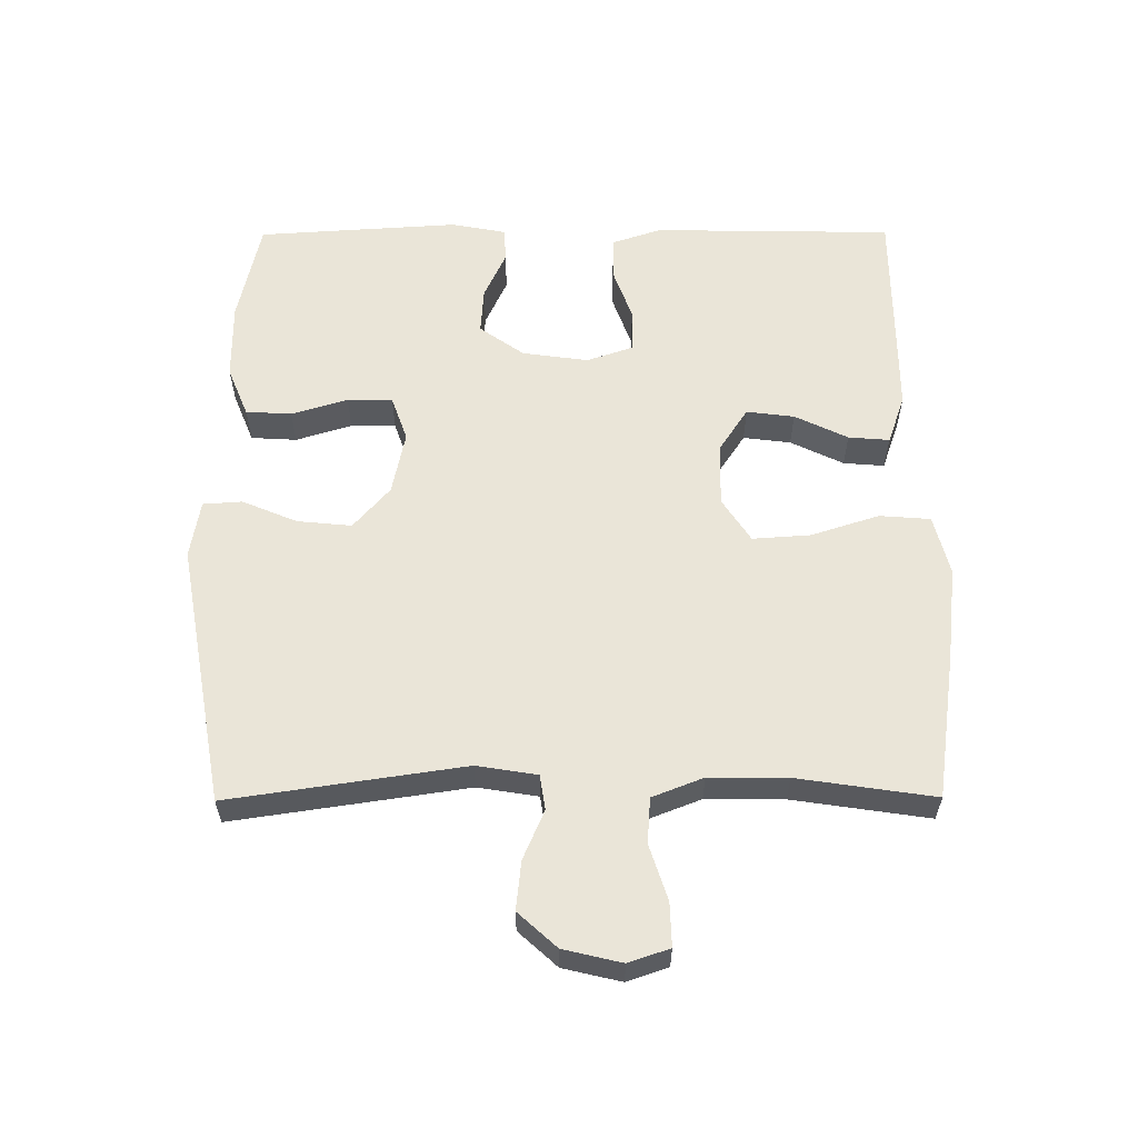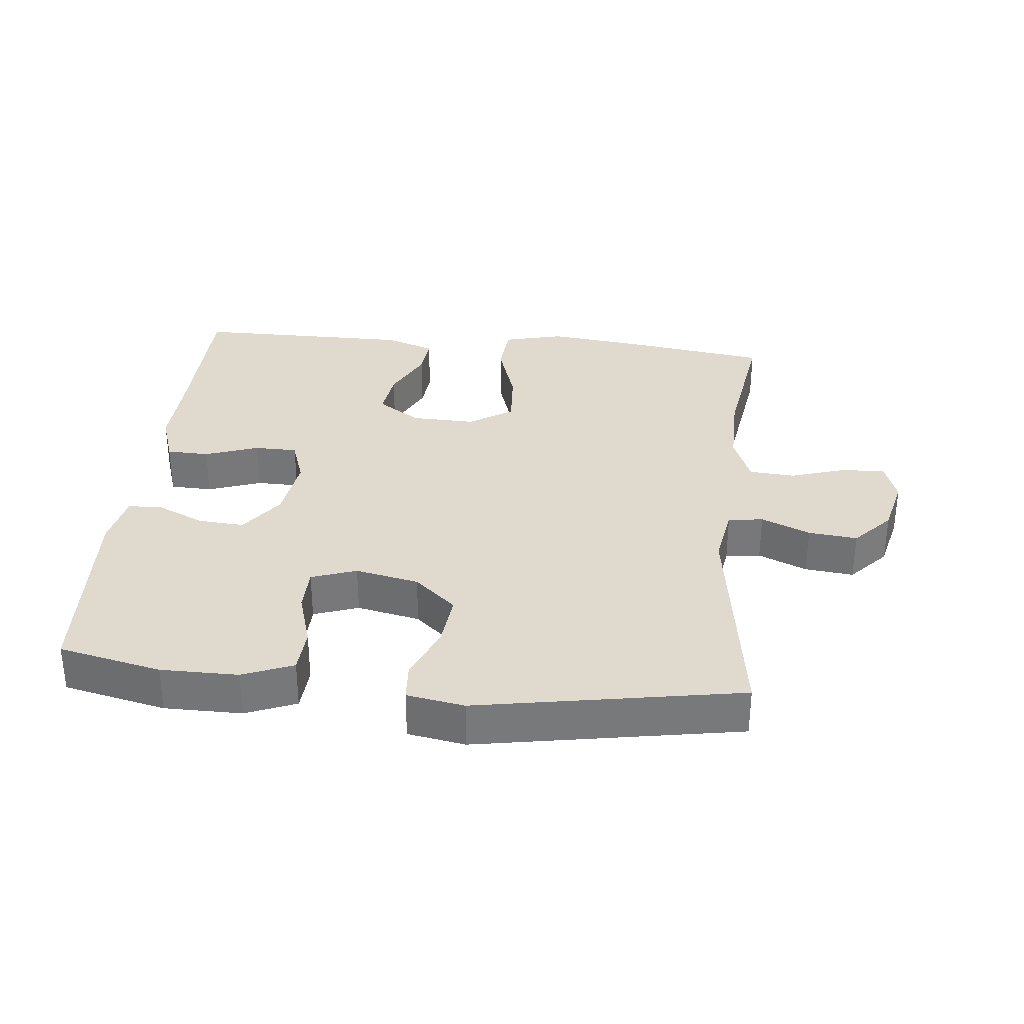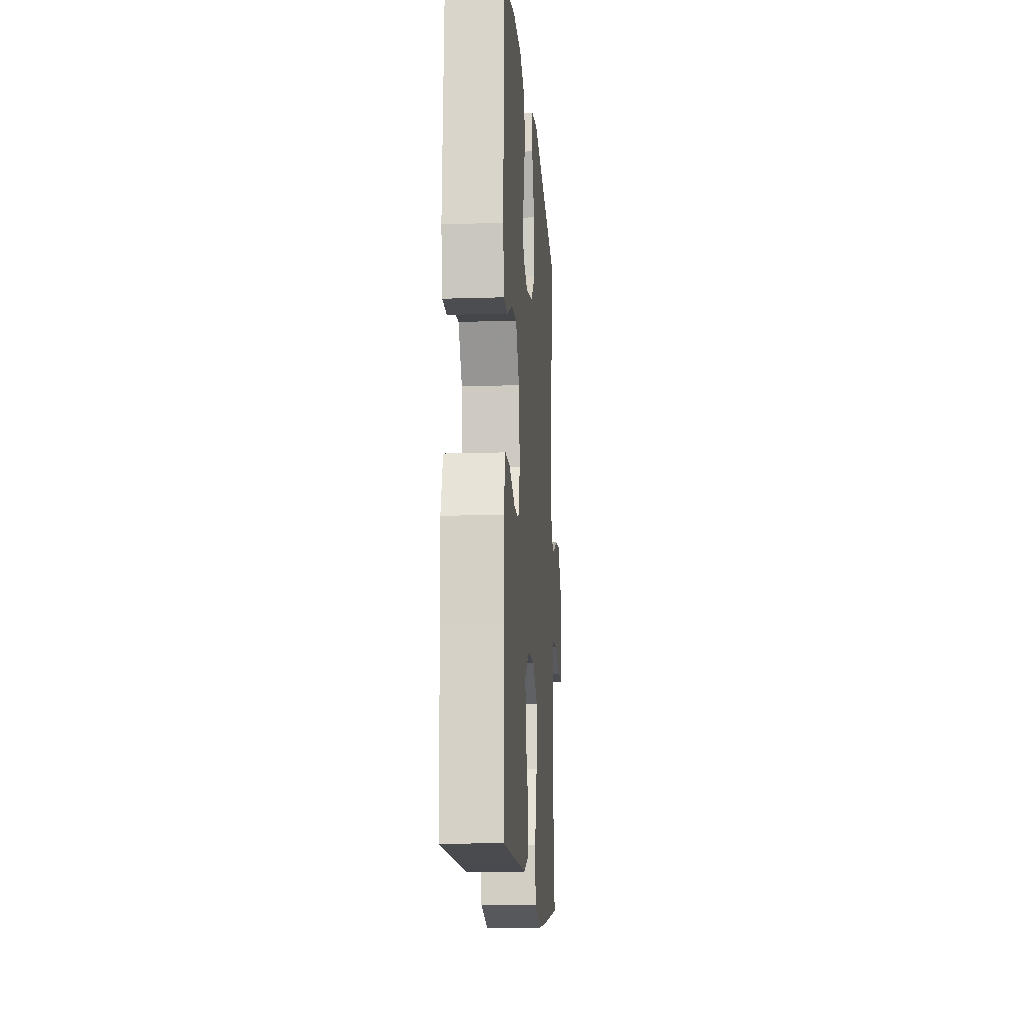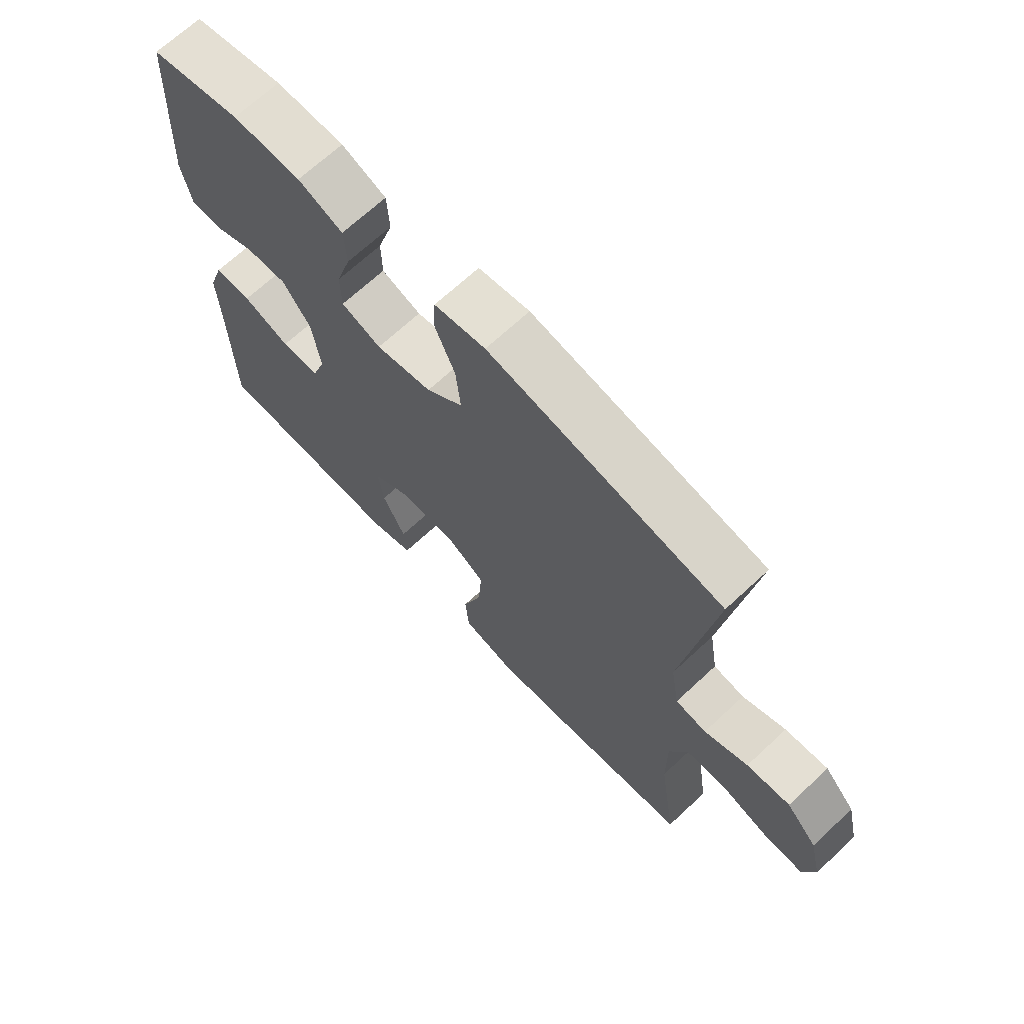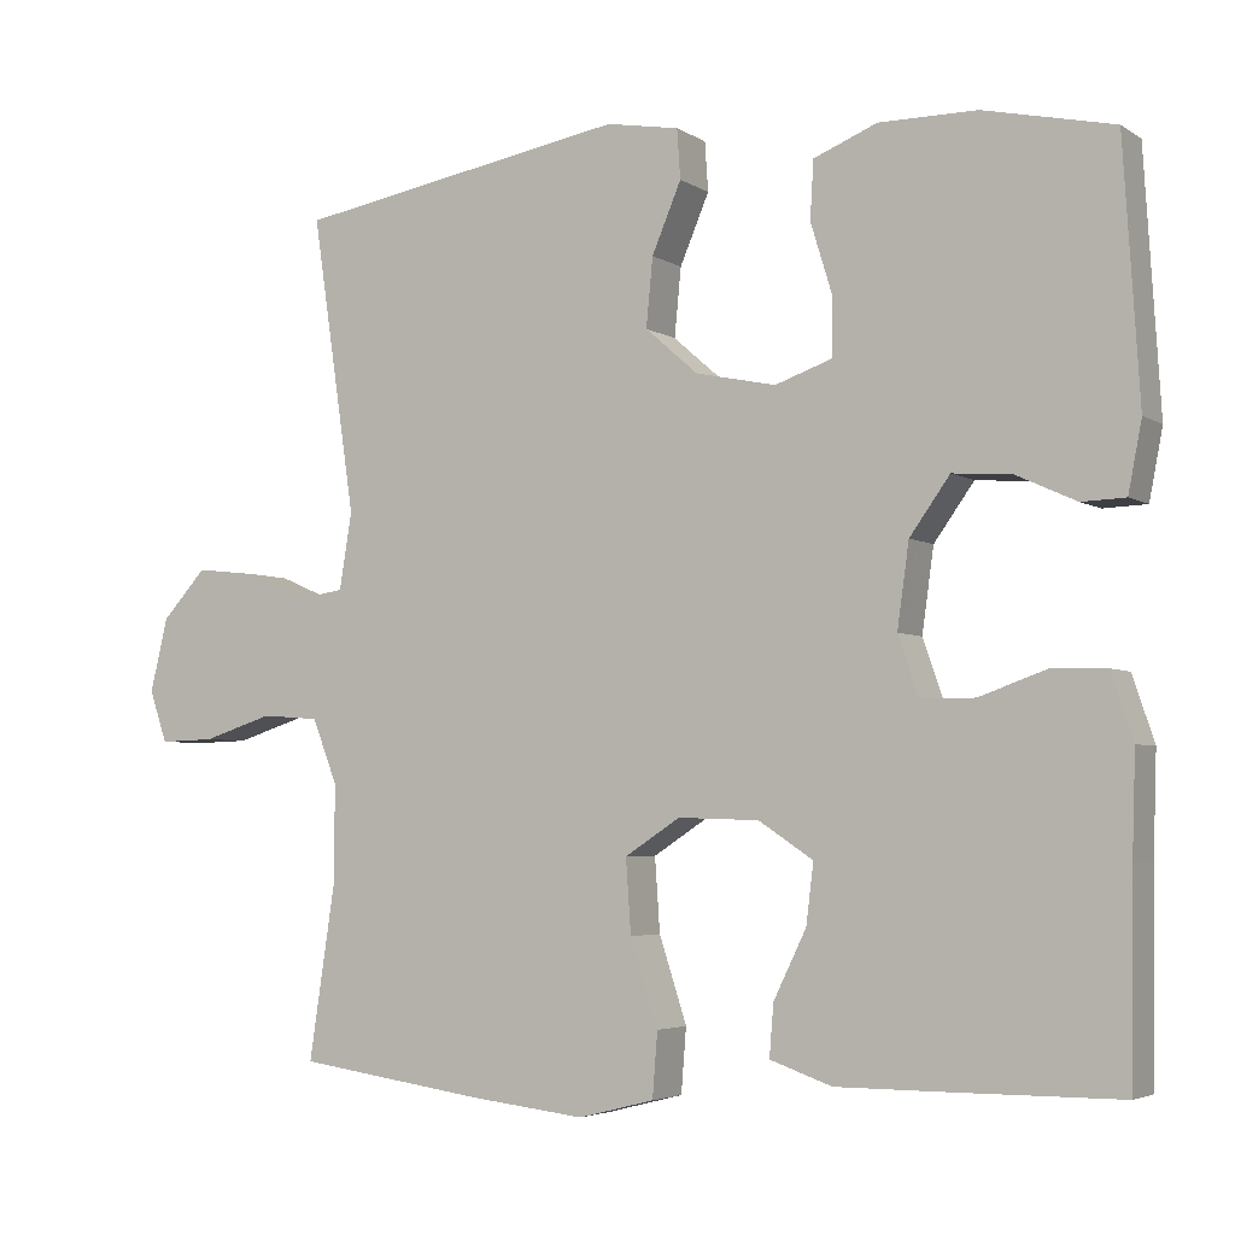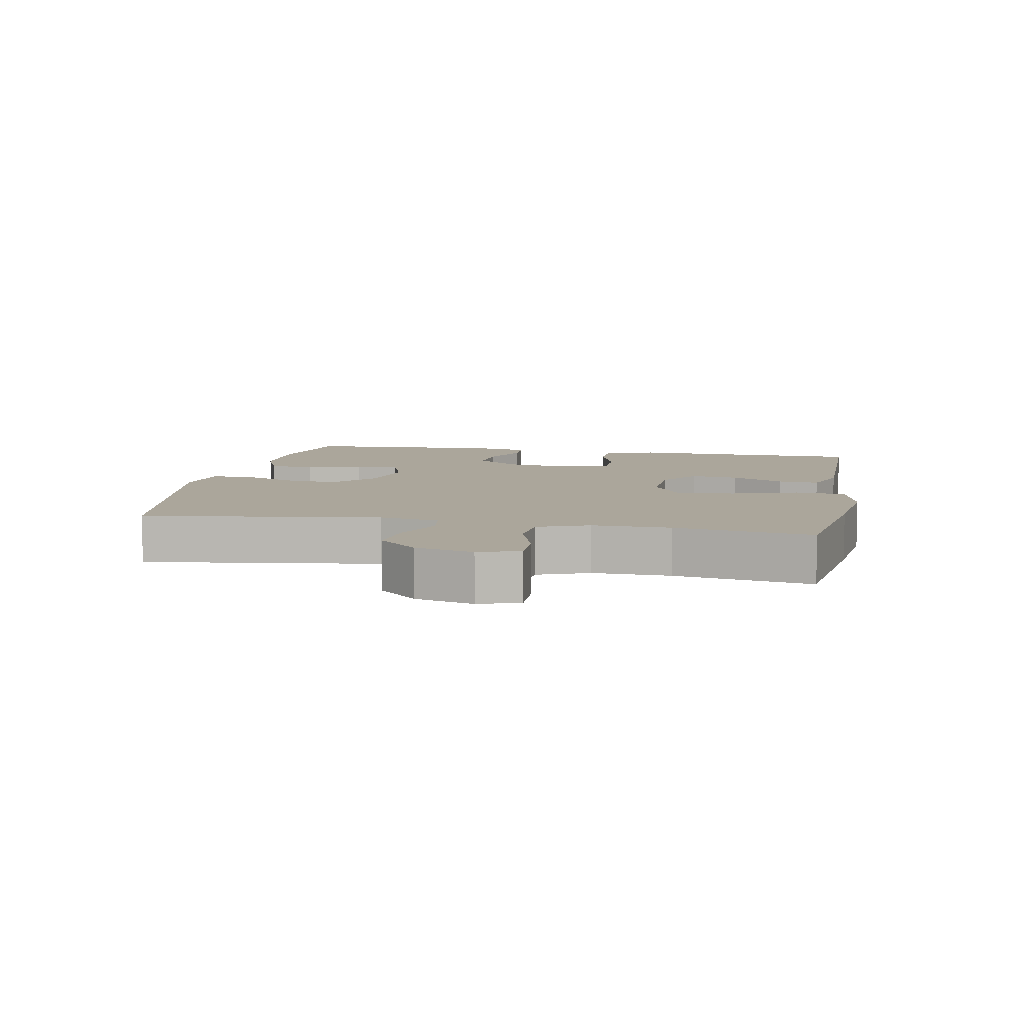
<metadata>
{"format":"obj","ext":"obj","renderer":"f3d","projection":"perspective","resolution":1024,"background":"white","views":[{"elev":58.9,"azim":89.7,"up":"+Y"},{"elev":32.7,"azim":5.9,"up":"+Y"},{"elev":-13.6,"azim":-85.9,"up":"+Z"},{"elev":68.6,"azim":47.0,"up":"+Z"},{"elev":-4.1,"azim":-151.8,"up":"+Z"},{"elev":8.0,"azim":101.0,"up":"+Y"}]}
</metadata>
<code>
v 0.5 0.07 0.5
v 0.448 0.07 0.145
v 0.463 0.07 0.054
v 0.516 0.07 0.046
v 0.59 0.07 0.078
v 0.664 0.07 0.086
v 0.717 0.07 0.028
v 0.738 0.07 -0.06
v 0.717 0.07 -0.122
v 0.651 0.07 -0.12
v 0.567 0.07 -0.093
v 0.498 0.07 -0.098
v 0.468 0.07 -0.175
v 0.469 0.07 -0.293
v 0.5 0.07 -0.5
v 0.277 0.07 -0.532
v 0.138 0.07 -0.548
v 0.047 0.07 -0.525
v 0.041 0.07 -0.448
v 0.074 0.07 -0.346
v 0.08 0.07 -0.258
v 0.014 0.07 -0.215
v -0.083 0.07 -0.218
v -0.148 0.07 -0.261
v -0.139 0.07 -0.333
v -0.1 0.07 -0.413
v -0.095 0.07 -0.475
v -0.169 0.07 -0.501
v -0.289 0.07 -0.501
v -0.5 0.07 -0.5
v -0.503 0.07 -0.26
v -0.507 0.07 -0.141
v -0.481 0.07 -0.063
v -0.417 0.07 -0.061
v -0.336 0.07 -0.09
v -0.271 0.07 -0.089
v -0.247 0.07 -0.019
v -0.261 0.07 0.081
v -0.309 0.07 0.148
v -0.379 0.07 0.143
v -0.451 0.07 0.11
v -0.503 0.07 0.112
v -0.519 0.07 0.195
v -0.5 0.07 0.5
v -0.345 0.07 0.534
v -0.228 0.07 0.534
v -0.152 0.07 0.503
v -0.148 0.07 0.434
v -0.174 0.07 0.349
v -0.173 0.07 0.281
v -0.105 0.07 0.257
v -0.009 0.07 0.277
v 0.054 0.07 0.332
v 0.046 0.07 0.414
v 0.011 0.07 0.497
v 0.015 0.07 0.556
v 0.102 0.07 0.571
v 0.5 0 0.5
v 0.448 0 0.145
v 0.463 0 0.054
v 0.516 0 0.046
v 0.59 0 0.078
v 0.664 0 0.086
v 0.717 0 0.028
v 0.738 0 -0.06
v 0.717 0 -0.122
v 0.651 0 -0.12
v 0.567 0 -0.093
v 0.498 0 -0.098
v 0.468 0 -0.175
v 0.469 0 -0.293
v 0.5 0 -0.5
v 0.277 0 -0.532
v 0.138 0 -0.548
v 0.047 0 -0.525
v 0.041 0 -0.448
v 0.074 0 -0.346
v 0.08 0 -0.258
v 0.014 0 -0.215
v -0.083 0 -0.218
v -0.148 0 -0.261
v -0.139 0 -0.333
v -0.1 0 -0.413
v -0.095 0 -0.475
v -0.169 0 -0.501
v -0.289 0 -0.501
v -0.5 0 -0.5
v -0.503 0 -0.26
v -0.507 0 -0.141
v -0.481 0 -0.063
v -0.417 0 -0.061
v -0.336 0 -0.09
v -0.271 0 -0.089
v -0.247 0 -0.019
v -0.261 0 0.081
v -0.309 0 0.148
v -0.379 0 0.143
v -0.451 0 0.11
v -0.503 0 0.112
v -0.519 0 0.195
v -0.5 0 0.5
v -0.345 0 0.534
v -0.228 0 0.534
v -0.152 0 0.503
v -0.148 0 0.434
v -0.174 0 0.349
v -0.173 0 0.281
v -0.105 0 0.257
v -0.009 0 0.277
v 0.054 0 0.332
v 0.046 0 0.414
v 0.011 0 0.497
v 0.015 0 0.556
v 0.102 0 0.571
f 57 1 2
f 56 57 2
f 55 56 2
f 54 55 2
f 53 54 2 3
f 52 53 3
f 51 52 3
f 50 51 3
f 47 48 49
f 46 47 49
f 45 46 49
f 44 45 49
f 43 44 49
f 42 43 49
f 41 42 49
f 40 41 49
f 39 40 49 50
f 38 39 50 3
f 33 34 35
f 32 33 35
f 31 32 35
f 31 35 36
f 30 31 36
f 29 30 36
f 28 29 36
f 27 28 36
f 26 27 36
f 25 26 36
f 24 25 36 37
f 18 19 20
f 17 18 20
f 16 17 20
f 15 16 20
f 14 15 20
f 13 14 20 21
f 12 13 21 22
f 9 10 11
f 8 9 11
f 7 8 11
f 6 7 11
f 5 6 11
f 4 5 11
f 4 11 12
f 12 22 23
f 4 12 23
f 3 4 23
f 23 24 37 38
f 3 23 38
f 59 58 114
f 59 114 113
f 59 113 112
f 59 112 111
f 60 59 111 110
f 60 110 109
f 60 109 108
f 60 108 107
f 106 105 104
f 106 104 103
f 106 103 102
f 106 102 101
f 106 101 100
f 106 100 99
f 106 99 98
f 106 98 97
f 107 106 97 96
f 60 107 96 95
f 92 91 90
f 92 90 89
f 92 89 88
f 93 92 88
f 93 88 87
f 93 87 86
f 93 86 85
f 93 85 84
f 93 84 83
f 93 83 82
f 94 93 82 81
f 77 76 75
f 77 75 74
f 77 74 73
f 77 73 72
f 77 72 71
f 78 77 71 70
f 79 78 70 69
f 68 67 66
f 68 66 65
f 68 65 64
f 68 64 63
f 68 63 62
f 68 62 61
f 69 68 61
f 80 79 69
f 80 69 61
f 80 61 60
f 95 94 81 80
f 95 80 60
f 1 58 59 2
f 2 59 60 3
f 3 60 61 4
f 4 61 62 5
f 5 62 63 6
f 6 63 64 7
f 7 64 65 8
f 8 65 66 9
f 9 66 67 10
f 10 67 68 11
f 11 68 69 12
f 12 69 70 13
f 13 70 71 14
f 14 71 72 15
f 15 72 73 16
f 16 73 74 17
f 17 74 75 18
f 18 75 76 19
f 19 76 77 20
f 20 77 78 21
f 21 78 79 22
f 22 79 80 23
f 23 80 81 24
f 24 81 82 25
f 25 82 83 26
f 26 83 84 27
f 27 84 85 28
f 28 85 86 29
f 29 86 87 30
f 30 87 88 31
f 31 88 89 32
f 32 89 90 33
f 33 90 91 34
f 34 91 92 35
f 35 92 93 36
f 36 93 94 37
f 37 94 95 38
f 38 95 96 39
f 39 96 97 40
f 40 97 98 41
f 41 98 99 42
f 42 99 100 43
f 43 100 101 44
f 44 101 102 45
f 45 102 103 46
f 46 103 104 47
f 47 104 105 48
f 48 105 106 49
f 49 106 107 50
f 50 107 108 51
f 51 108 109 52
f 52 109 110 53
f 53 110 111 54
f 54 111 112 55
f 55 112 113 56
f 56 113 114 57
f 57 114 58 1

</code>
